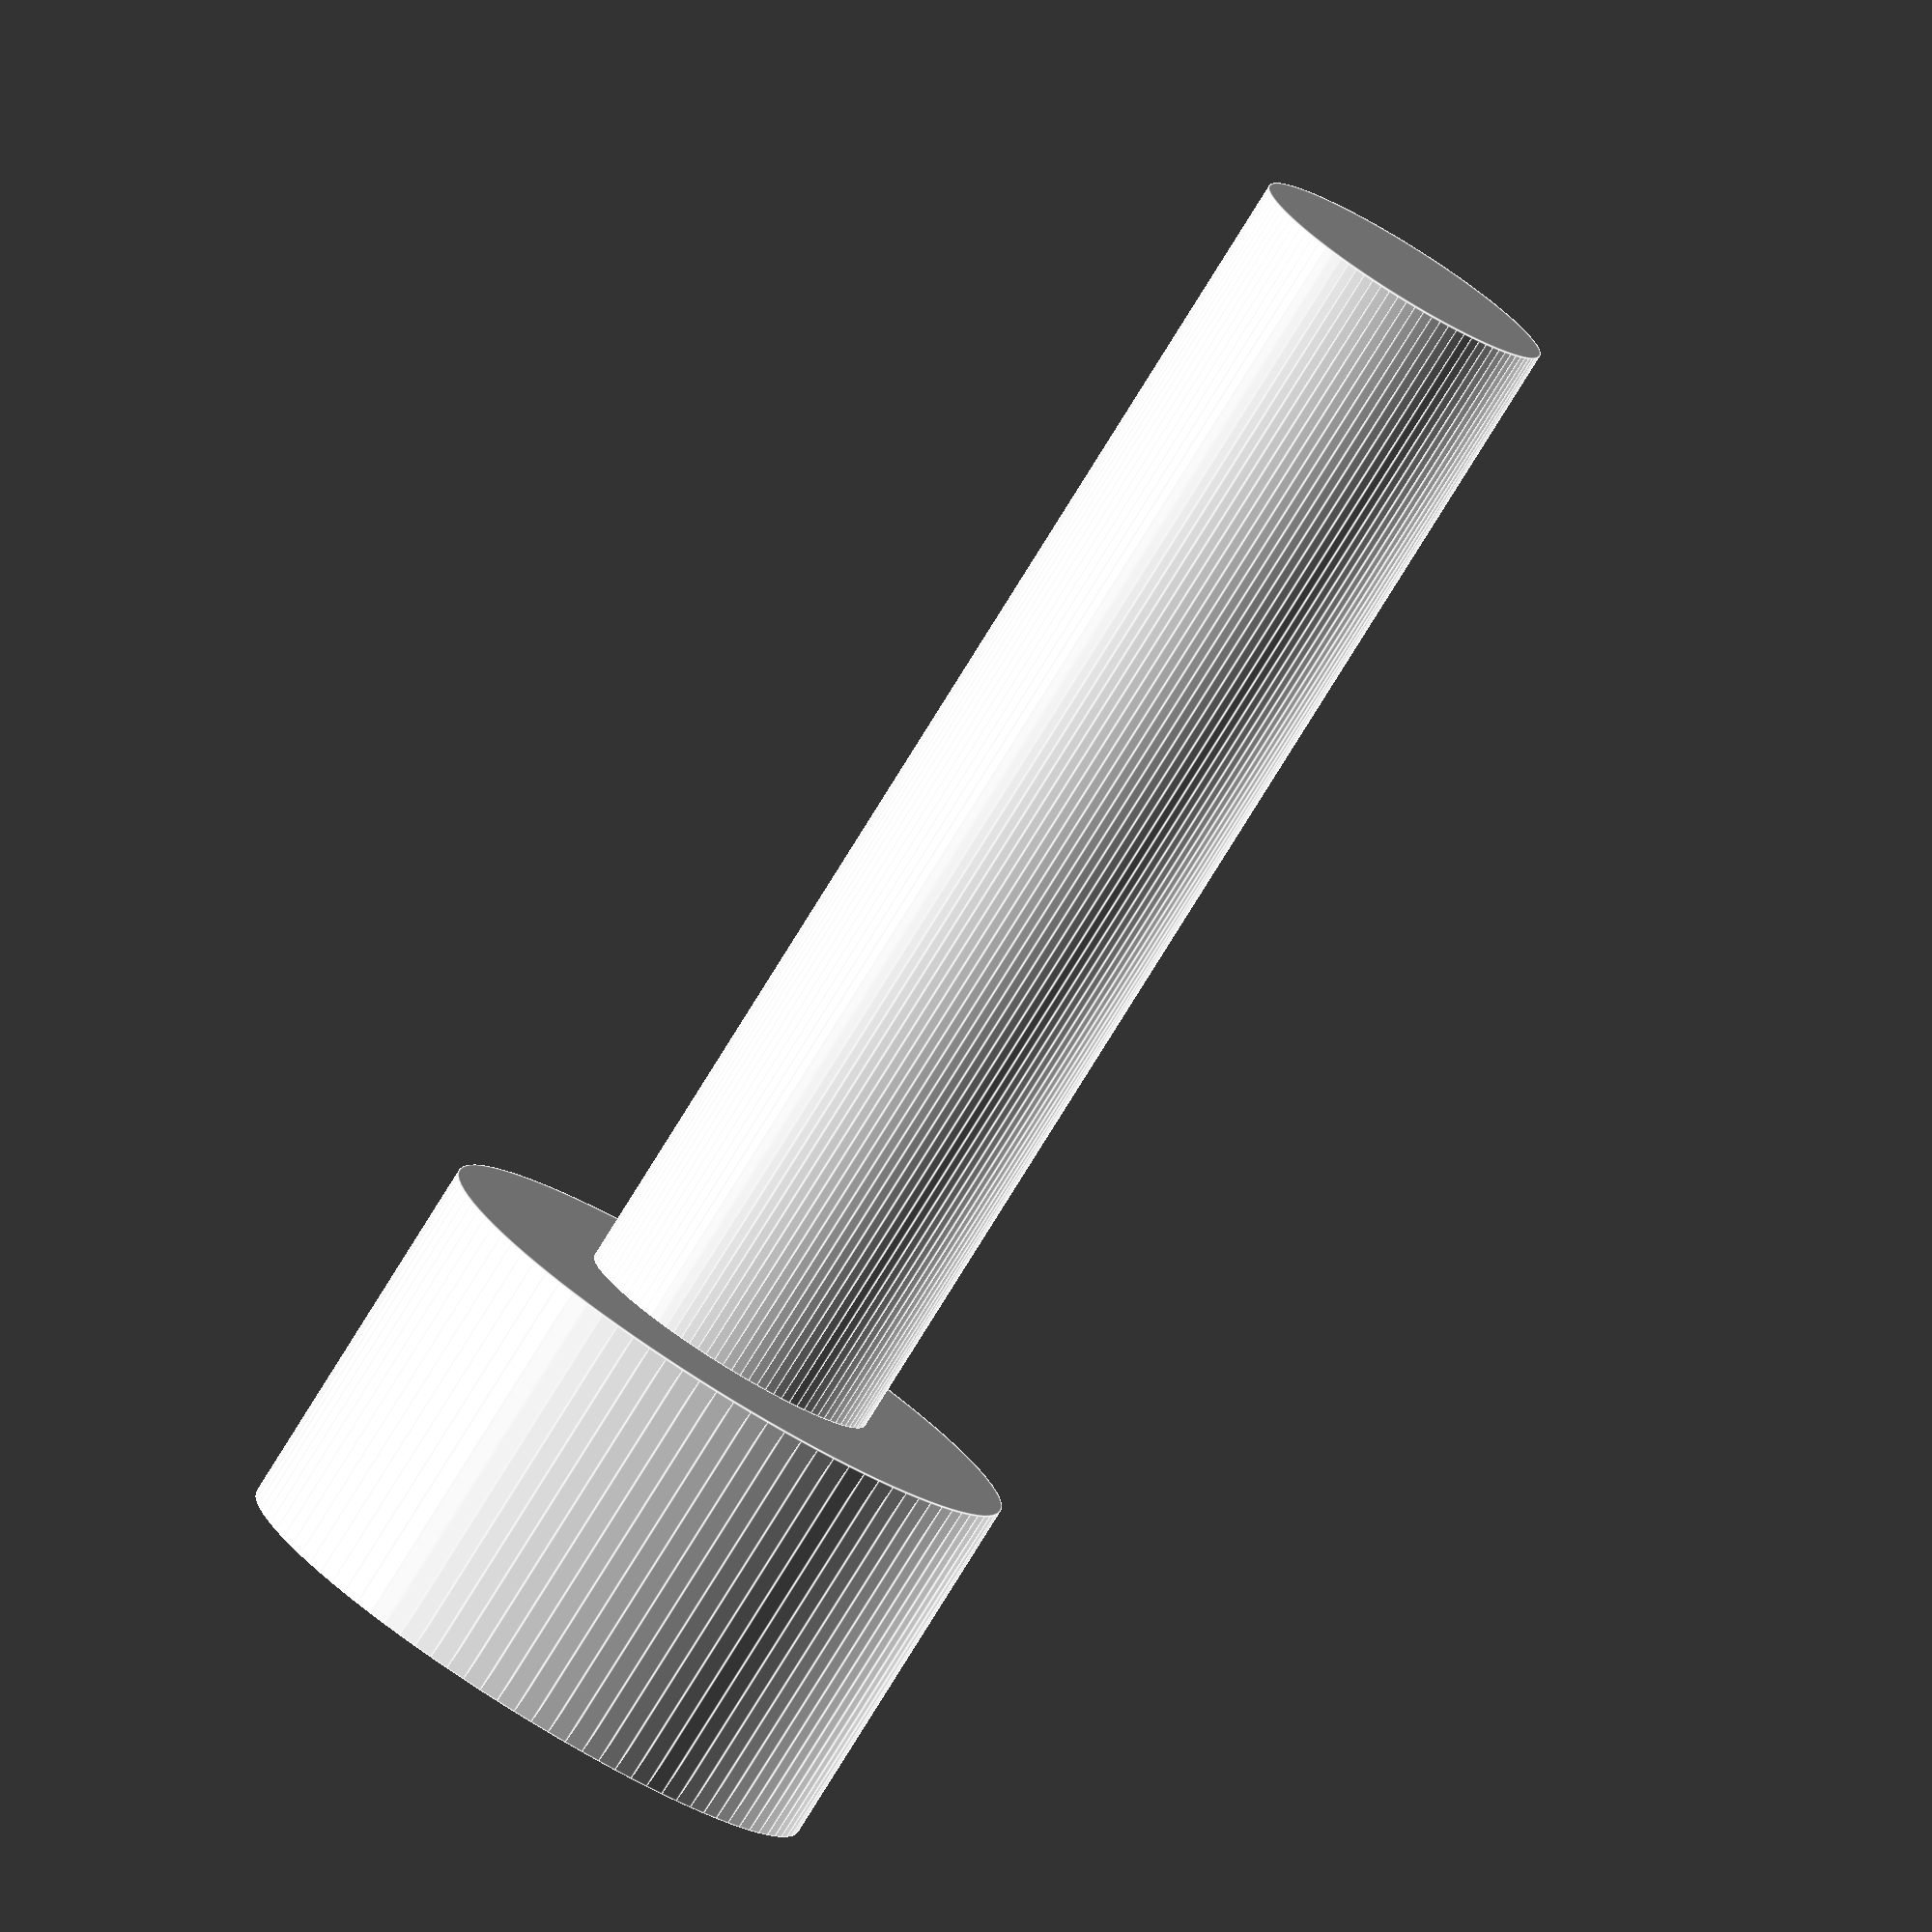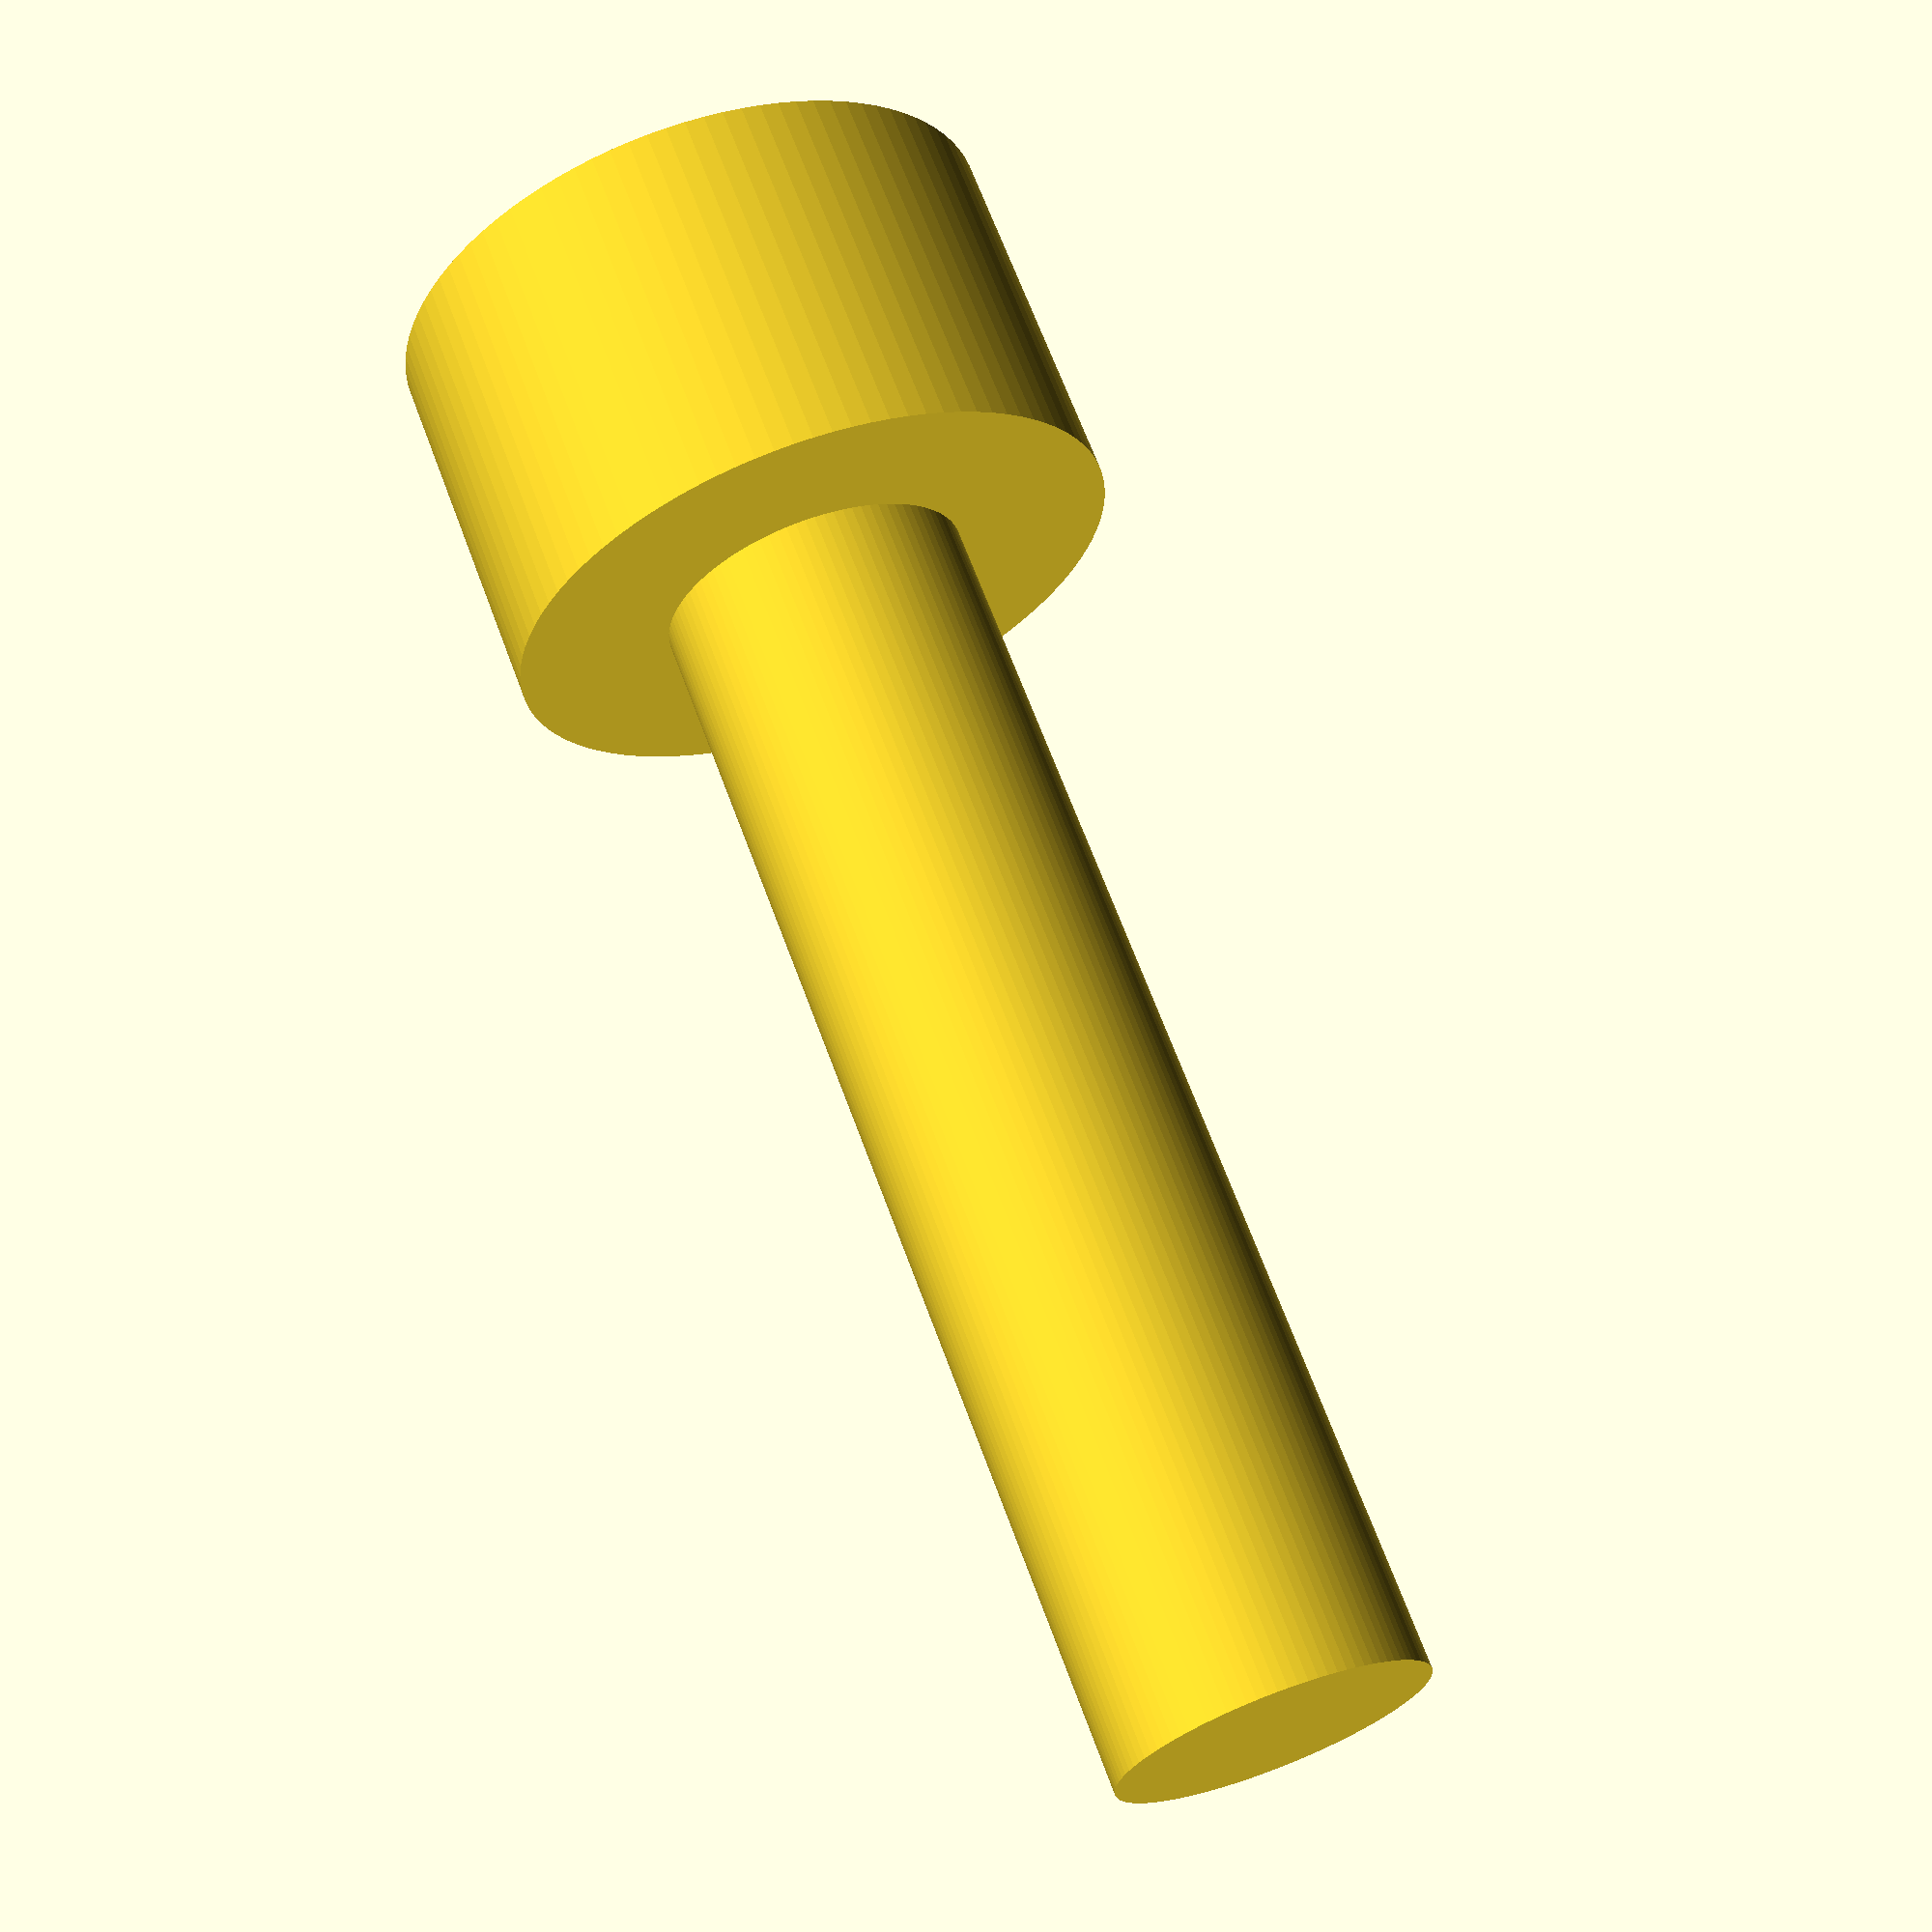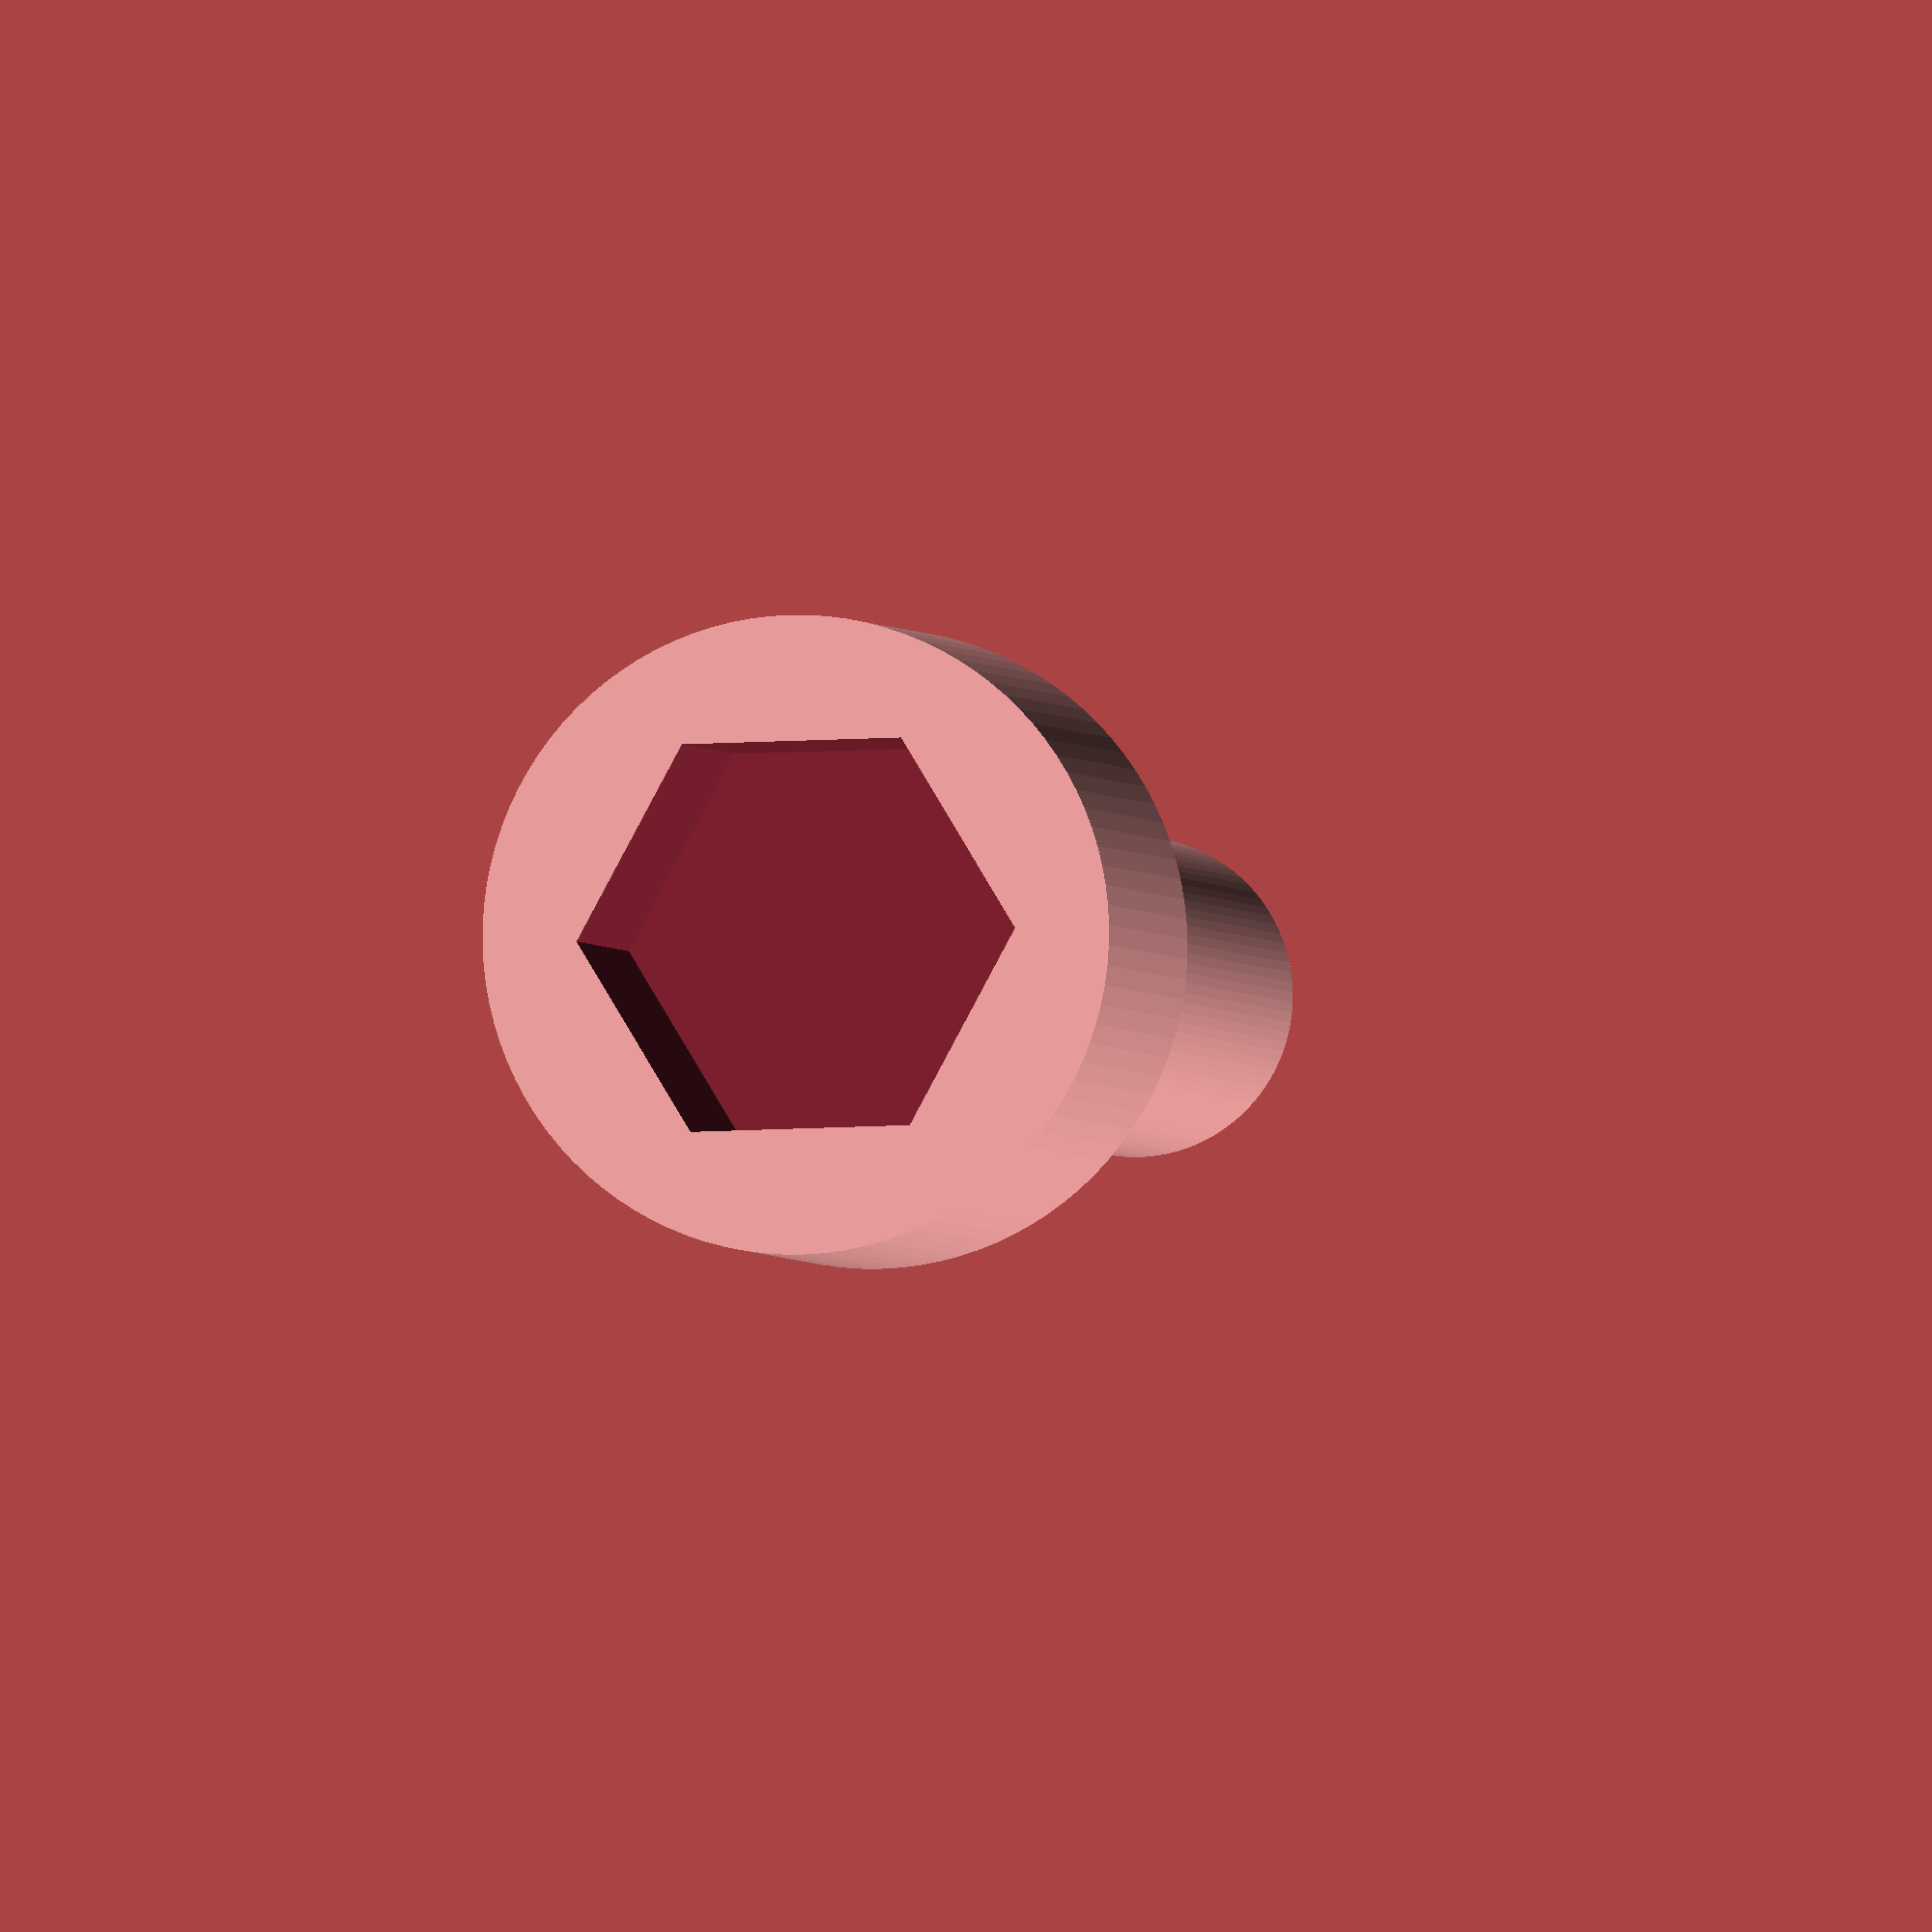
<openscad>

$fn = 100; // Smoothness

module hex_socket_bolt(head_d=10, head_h=6, shaft_d=5, shaft_h=20, hex_r=3.5) {
    union() {
        // Shaft
        cylinder(h=shaft_h, d=shaft_d);

        // Head
        translate([0, 0, shaft_h])
            difference() {
                cylinder(h=head_h, d=head_d);
                // Hex socket
                translate([0, 0, head_h/3])
                    cylinder(h=head_h, r=hex_r, $fn=6);
            }
    }
}

// Call the bolt module
hex_socket_bolt();

</openscad>
<views>
elev=79.4 azim=328.4 roll=148.2 proj=o view=edges
elev=113.0 azim=319.1 roll=20.3 proj=p view=solid
elev=2.2 azim=358.7 roll=11.8 proj=o view=solid
</views>
